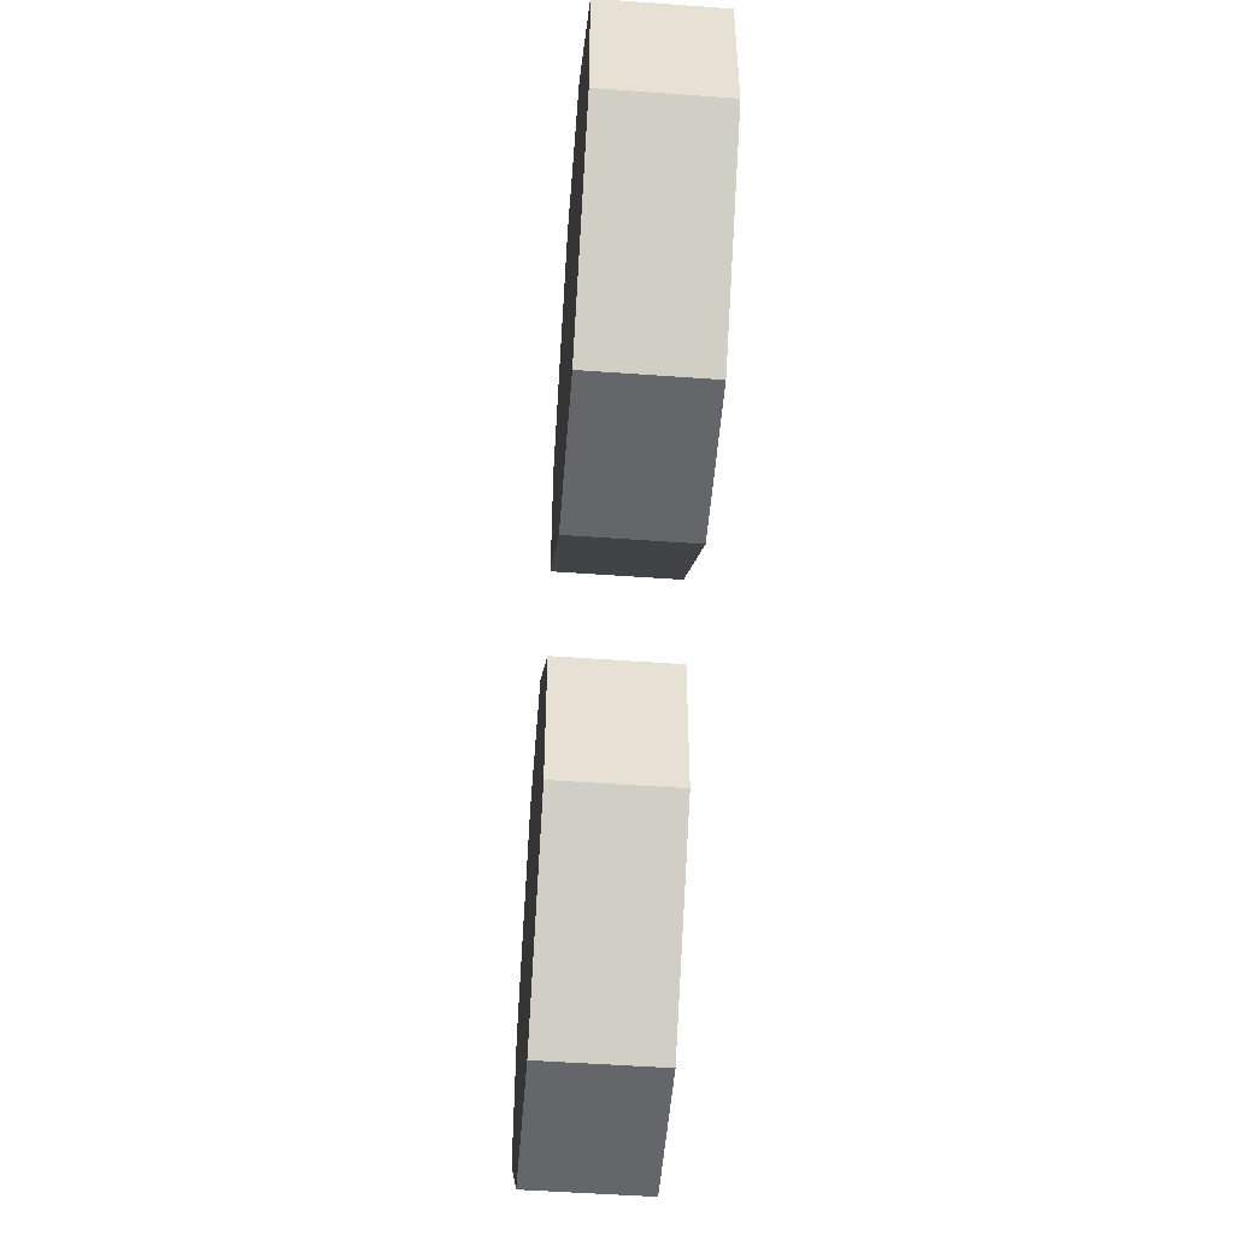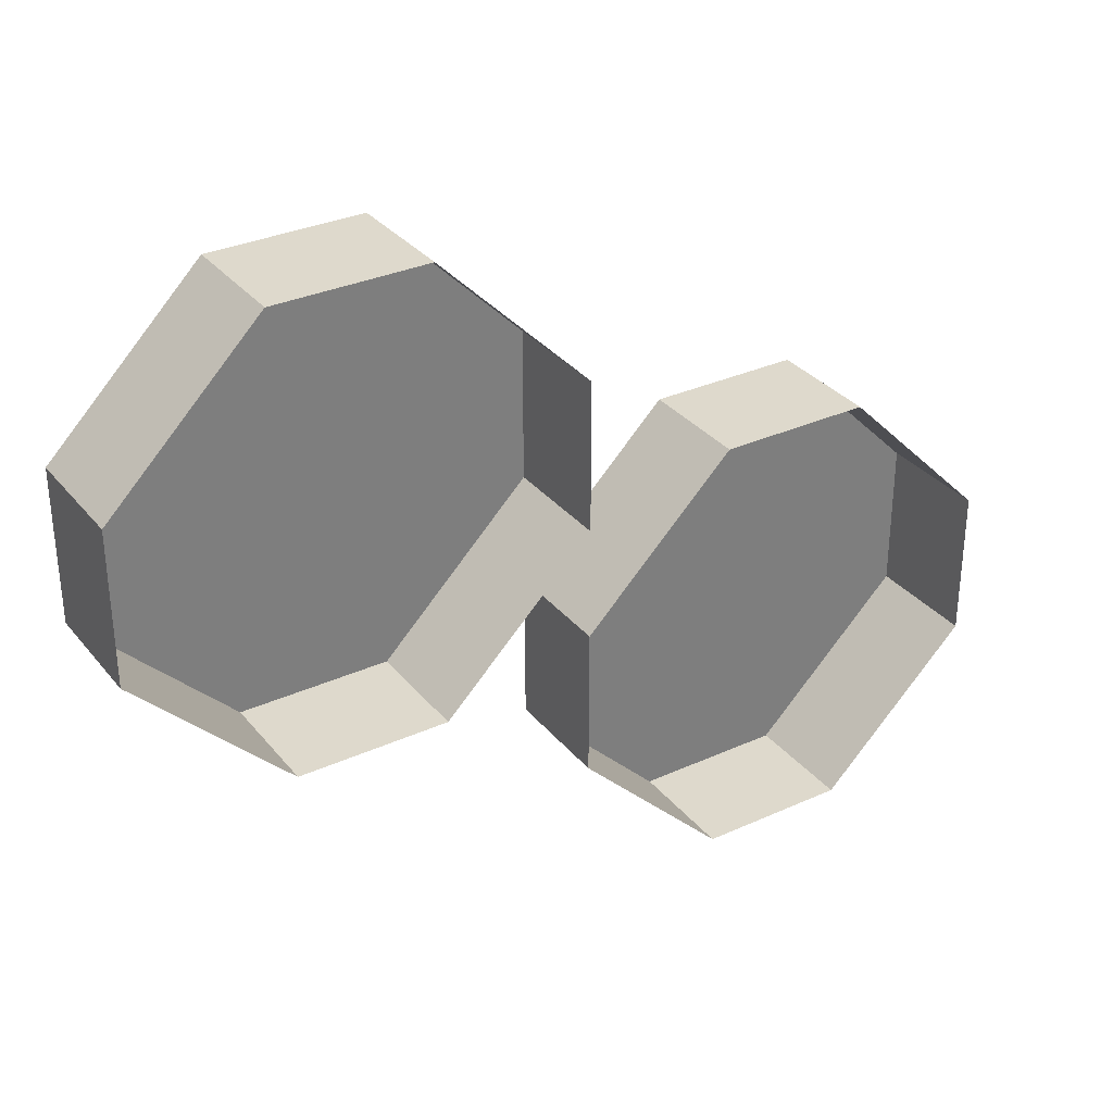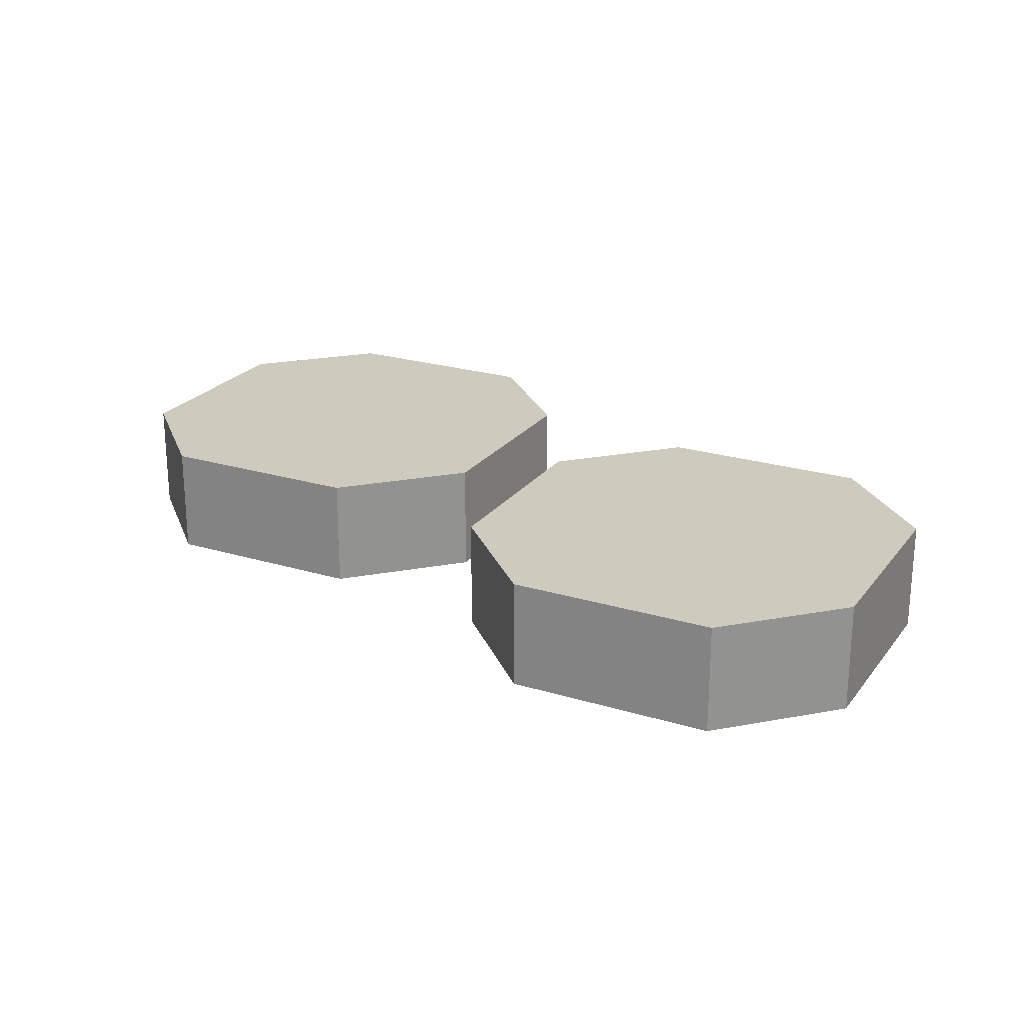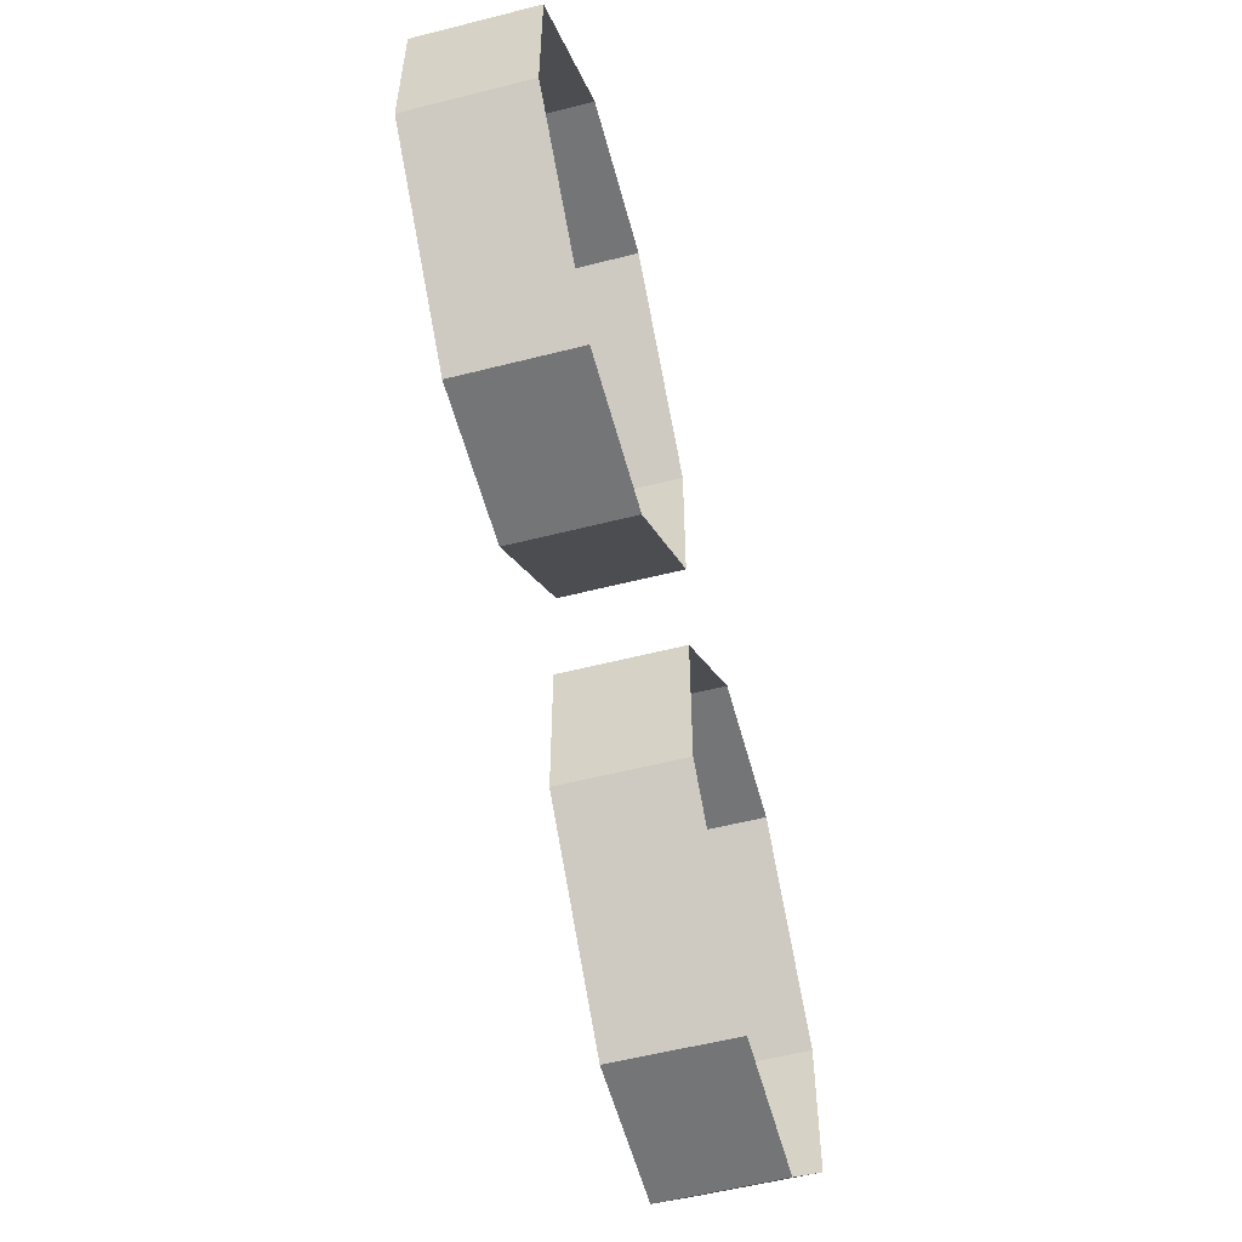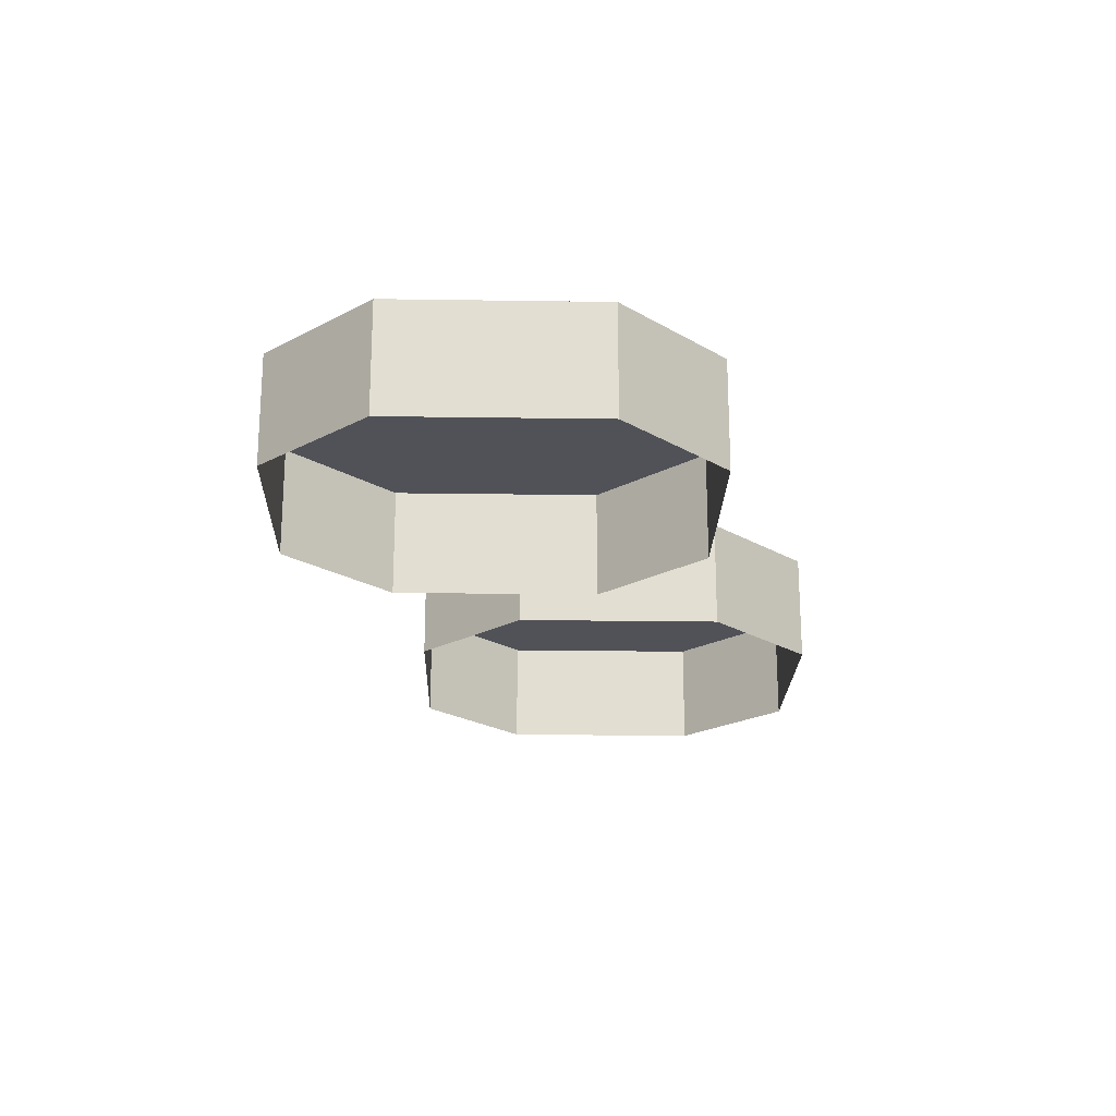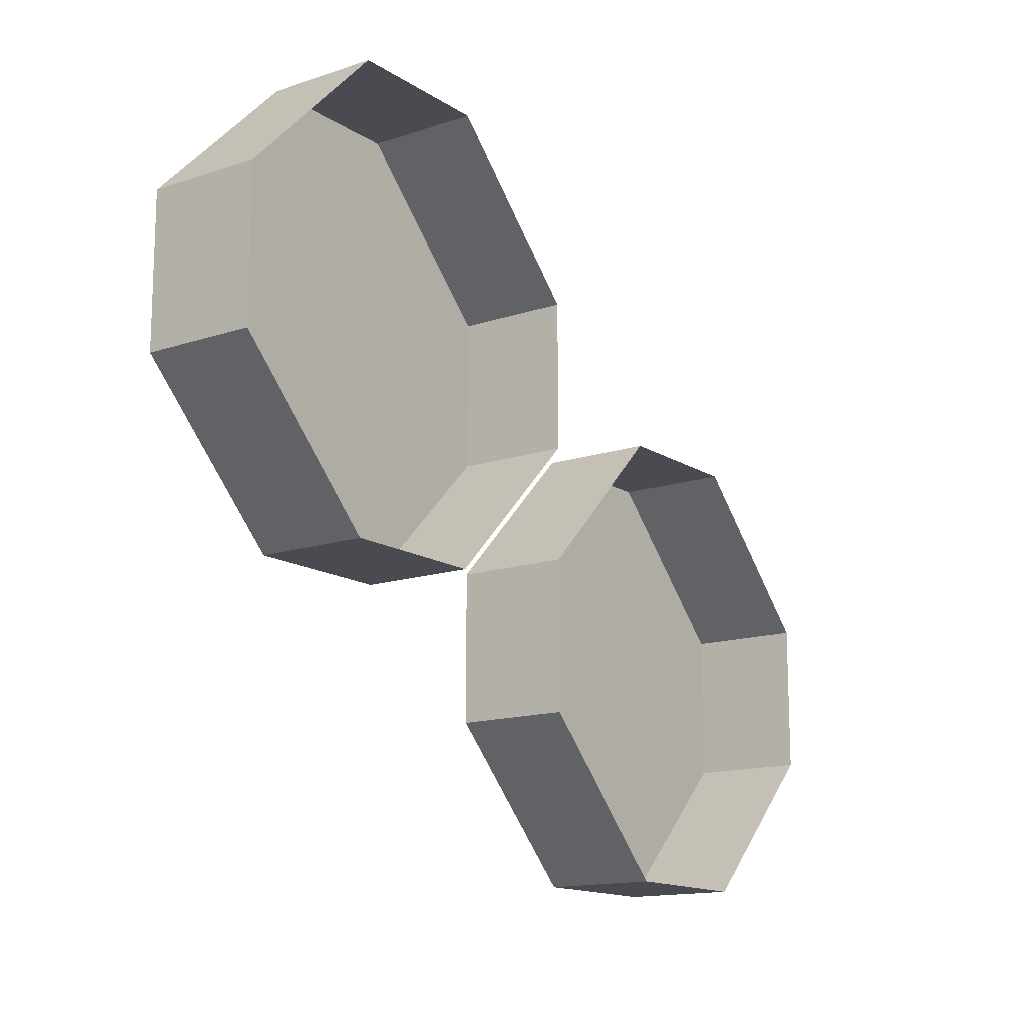
<metadata>
{"format":"obj","ext":"obj","renderer":"f3d","projection":"perspective","resolution":1024,"background":"white","views":[{"elev":-51.7,"azim":-94.5,"up":"+Z"},{"elev":32.2,"azim":-32.4,"up":"+Z"},{"elev":23.2,"azim":-107.7,"up":"+Y"},{"elev":-56.4,"azim":-75.1,"up":"+Z"},{"elev":-21.6,"azim":133.5,"up":"+Y"},{"elev":-14.4,"azim":-53.9,"up":"+Z"}]}
</metadata>
<code>
v -0.007812 0.02344 -0.07031
v 0.02344 0.02344 -0.1016
v 0.02344 0 -0.1016
v -0.007812 0 -0.07031
v -0.03906 0.02344 -0.07031
v -0.07031 0.02344 -0.1016
v 0.02344 0.02344 -0.1328
v 0.02344 0 -0.1328
v -0.03906 0 -0.07031
v -0.07031 0 -0.1016
v -0.07031 0.02344 -0.1328
v -0.03906 0.02344 -0.1641
v -0.007812 0.02344 -0.1641
v -0.007812 0 -0.1641
v -0.03906 0 -0.1641
v -0.07031 0 -0.1328
v -0.1016 0.02344 -0.01562
v -0.07031 0.02344 -0.04688
v -0.07031 0 -0.04688
v -0.1016 0 -0.01562
v -0.1328 0.02344 -0.01562
v -0.1641 0.02344 -0.04688
v -0.07031 0.02344 -0.07812
v -0.07031 0 -0.07812
v -0.1328 0 -0.01562
v -0.1641 0 -0.04688
v -0.1641 0.02344 -0.07812
v -0.1328 0.02344 -0.1094
v -0.1016 0.02344 -0.1094
v -0.1016 0 -0.1094
v -0.1328 0 -0.1094
v -0.1641 0 -0.07812
f 1 2 3
f 1 3 4
f 1 4 5
f 1 5 6
f 1 6 2
f 2 6 7
f 2 7 8
f 2 8 3
f 5 4 9
f 5 9 6
f 6 9 10
f 6 10 11
f 6 11 12
f 6 12 13
f 6 13 7
f 7 13 14
f 7 14 8
f 13 12 15
f 13 15 14
f 12 11 16
f 12 16 15
f 17 18 19
f 17 19 20
f 17 20 21
f 17 21 22
f 17 22 18
f 18 22 23
f 18 23 24
f 18 24 19
f 21 20 25
f 21 25 22
f 22 25 26
f 22 26 27
f 22 27 28
f 22 28 29
f 22 29 23
f 23 29 30
f 23 30 24
f 29 28 31
f 29 31 30
f 28 27 32
f 28 32 31
f 11 10 16
f 27 26 32

</code>
